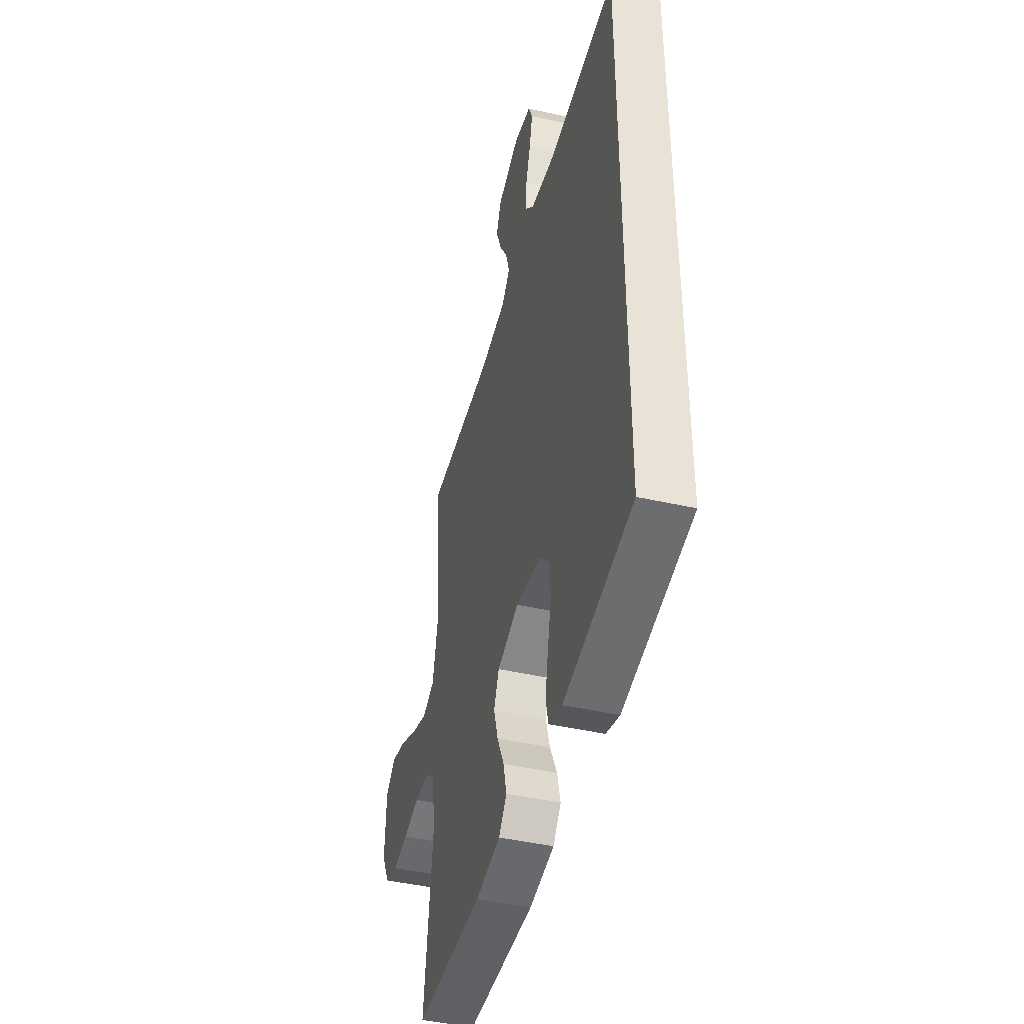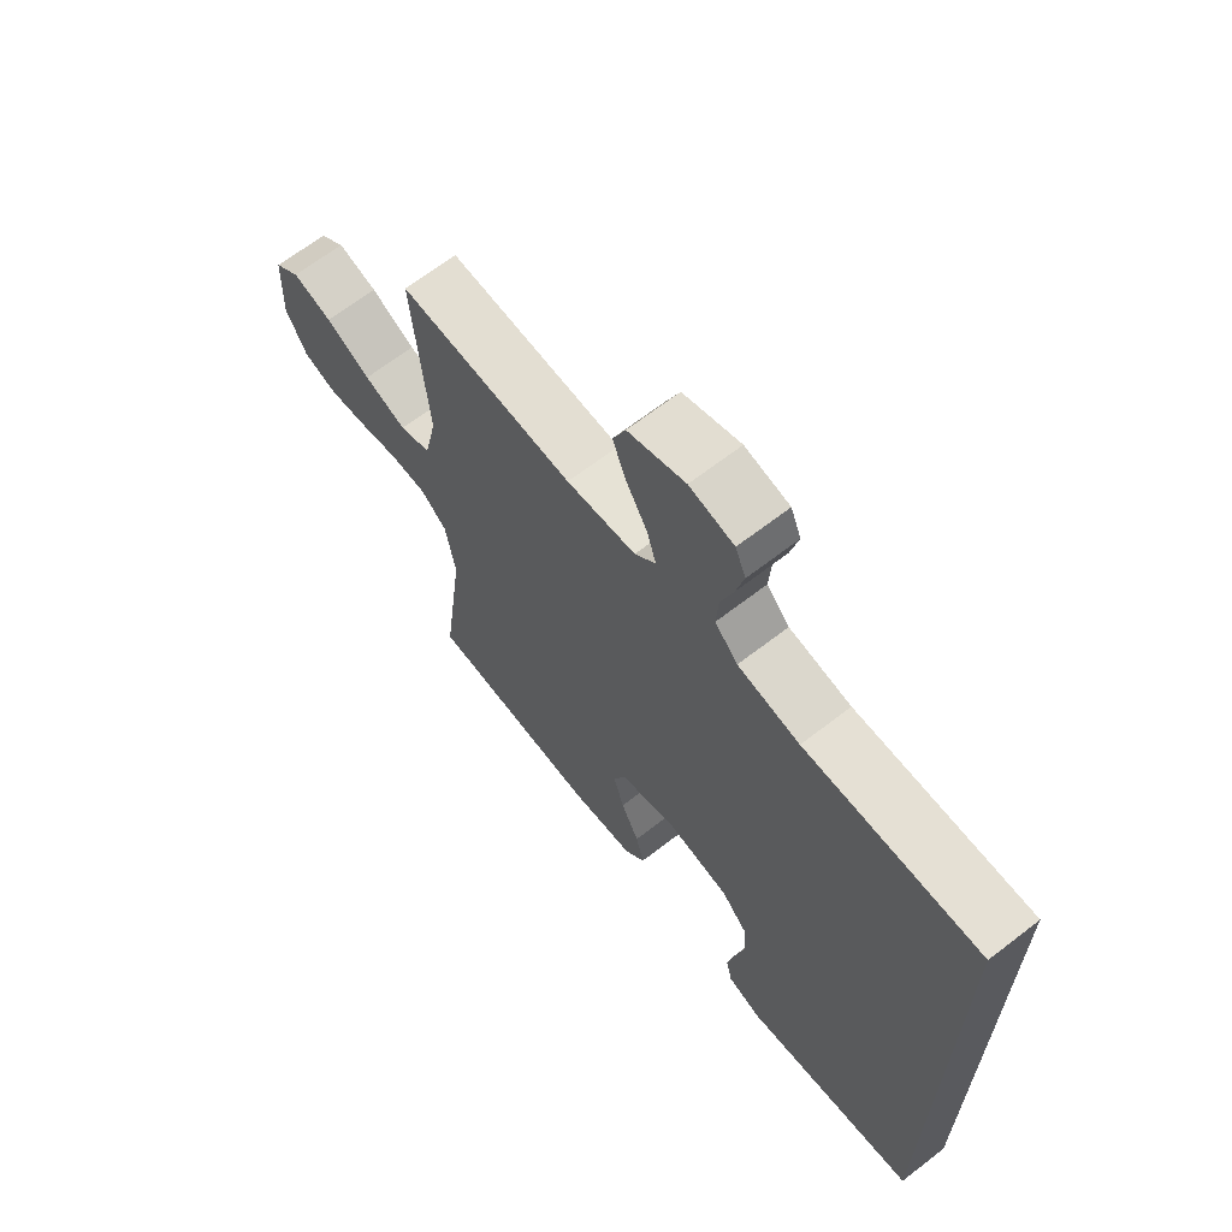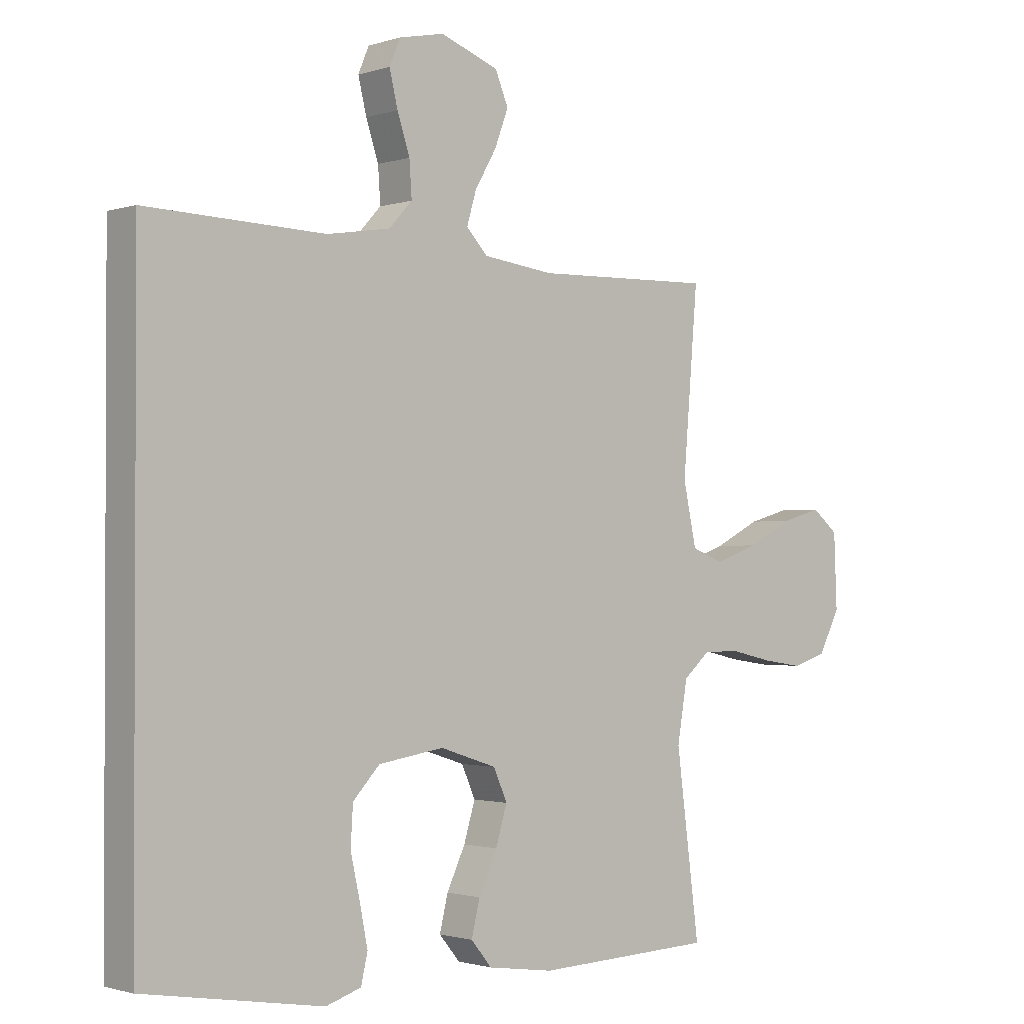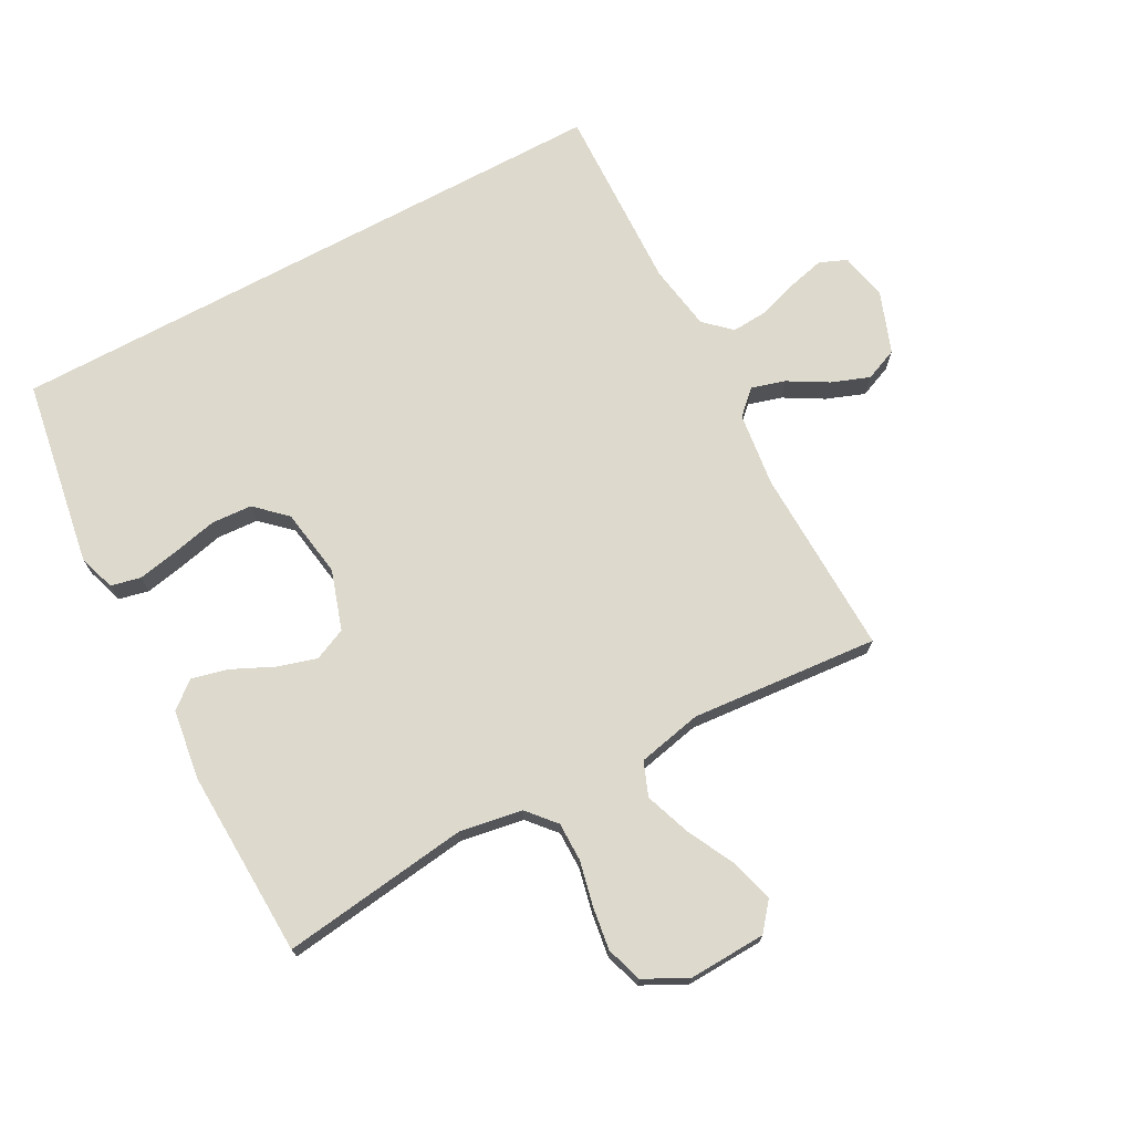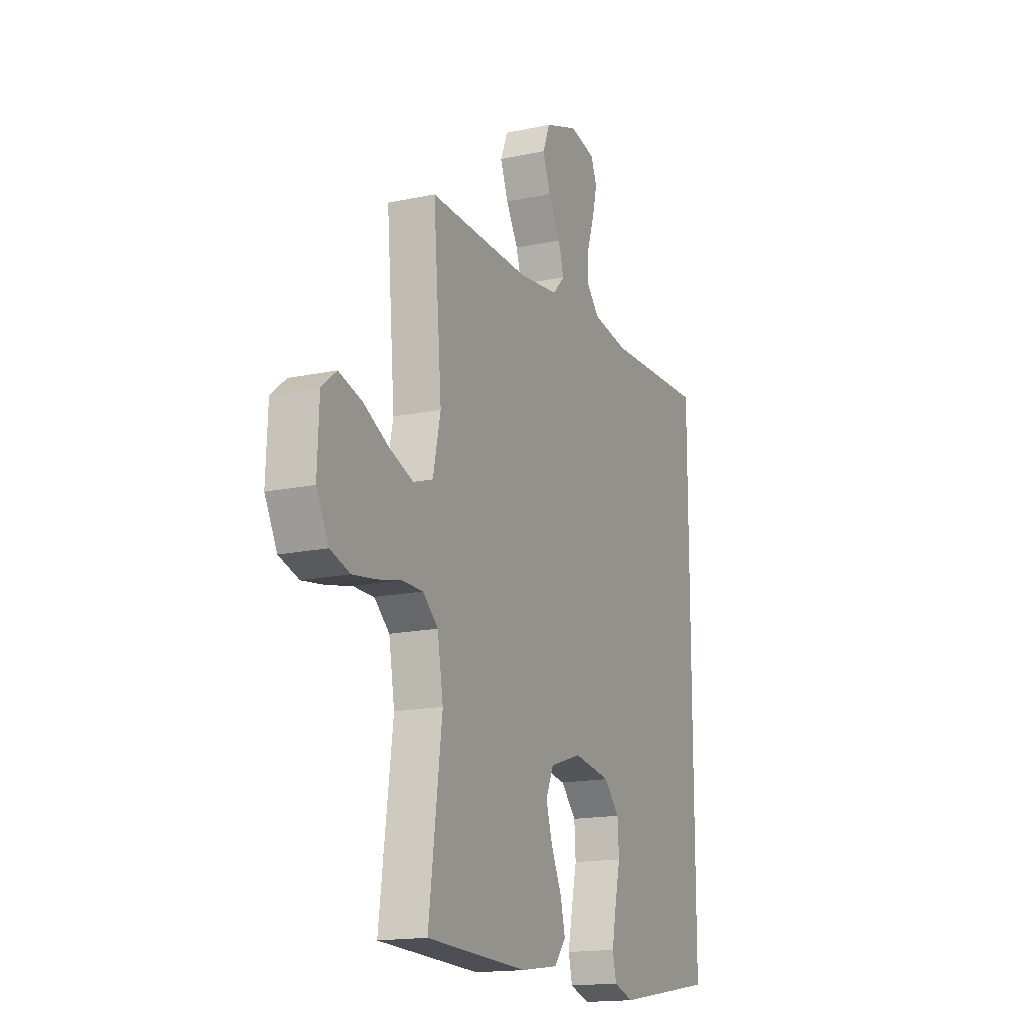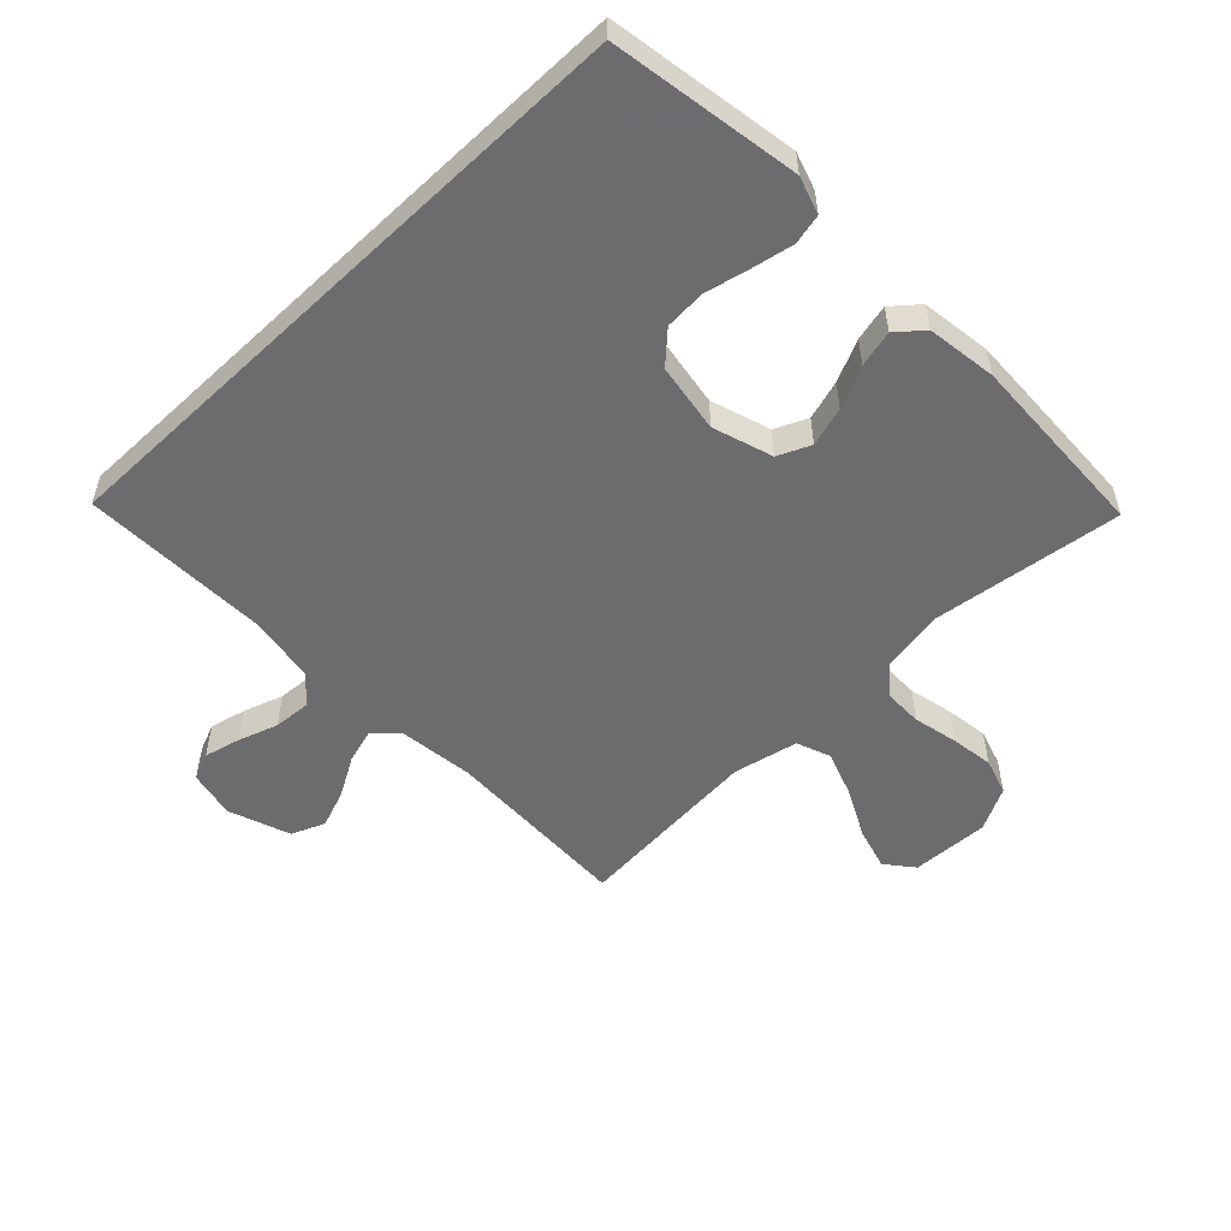
<metadata>
{"format":"obj","ext":"obj","renderer":"f3d","projection":"perspective","resolution":1024,"background":"white","views":[{"elev":-44.6,"azim":75.2,"up":"+Z"},{"elev":66.6,"azim":52.2,"up":"+Z"},{"elev":-1.4,"azim":138.9,"up":"+Z"},{"elev":71.9,"azim":-118.4,"up":"+Y"},{"elev":-16.3,"azim":-66.3,"up":"+Z"},{"elev":-53.8,"azim":133.6,"up":"+Y"}]}
</metadata>
<code>
v -0.5 0.07 0.5
v -0.2 0.07 0.492
v -0.081 0.07 0.507
v -0.045 0.07 0.545
v -0.061 0.07 0.599
v -0.097 0.07 0.661
v -0.12 0.07 0.722
v -0.098 0.07 0.775
v 0 0.07 0.811
v 0.076 0.07 0.795
v 0.094 0.07 0.752
v 0.08 0.07 0.694
v 0.059 0.07 0.631
v 0.055 0.07 0.572
v 0.094 0.07 0.53
v 0.2 0.07 0.513
v 0.5 0.07 0.523
v 0.5 0.07 -0.467
v 0.2 0.07 -0.517
v 0.141 0.07 -0.498
v 0.13 0.07 -0.45
v 0.143 0.07 -0.384
v 0.159 0.07 -0.313
v 0.155 0.07 -0.248
v 0.11 0.07 -0.2
v 0 0.07 -0.183
v -0.095 0.07 -0.214
v -0.118 0.07 -0.266
v -0.099 0.07 -0.329
v -0.068 0.07 -0.395
v -0.054 0.07 -0.453
v -0.089 0.07 -0.495
v -0.2 0.07 -0.511
v -0.5 0.07 -0.5
v -0.461 0.07 -0.2
v -0.478 0.07 -0.1
v -0.523 0.07 -0.061
v -0.585 0.07 -0.061
v -0.656 0.07 -0.077
v -0.724 0.07 -0.087
v -0.782 0.07 -0.069
v -0.818 0.07 0
v -0.813 0.07 0.124
v -0.769 0.07 0.16
v -0.701 0.07 0.141
v -0.624 0.07 0.102
v -0.551 0.07 0.076
v -0.497 0.07 0.097
v -0.475 0.07 0.2
v -0.5 0 0.5
v -0.2 0 0.492
v -0.081 0 0.507
v -0.045 0 0.545
v -0.061 0 0.599
v -0.097 0 0.661
v -0.12 0 0.722
v -0.098 0 0.775
v 0 0 0.811
v 0.076 0 0.795
v 0.094 0 0.752
v 0.08 0 0.694
v 0.059 0 0.631
v 0.055 0 0.572
v 0.094 0 0.53
v 0.2 0 0.513
v 0.5 0 0.523
v 0.5 0 -0.467
v 0.2 0 -0.517
v 0.141 0 -0.498
v 0.13 0 -0.45
v 0.143 0 -0.384
v 0.159 0 -0.313
v 0.155 0 -0.248
v 0.11 0 -0.2
v 0 0 -0.183
v -0.095 0 -0.214
v -0.118 0 -0.266
v -0.099 0 -0.329
v -0.068 0 -0.395
v -0.054 0 -0.453
v -0.089 0 -0.495
v -0.2 0 -0.511
v -0.5 0 -0.5
v -0.461 0 -0.2
v -0.478 0 -0.1
v -0.523 0 -0.061
v -0.585 0 -0.061
v -0.656 0 -0.077
v -0.724 0 -0.087
v -0.782 0 -0.069
v -0.818 0 0
v -0.813 0 0.124
v -0.769 0 0.16
v -0.701 0 0.141
v -0.624 0 0.102
v -0.551 0 0.076
v -0.497 0 0.097
v -0.475 0 0.2
f 43 44 45 46
f 43 46 47
f 42 43 47
f 41 42 47
f 38 39 40 41
f 38 41 47 48
f 32 33 34 35
f 32 35 36
f 29 30 31 32
f 28 29 32 36
f 27 28 36 37
f 20 21 22 23
f 18 19 20 23
f 16 17 18 23
f 16 23 24
f 15 16 24 25
f 10 11 12 13
f 8 9 10 13
f 8 13 14
f 5 6 7 8
f 4 5 8 14
f 3 4 14 15
f 49 1 2
f 48 49 2 3
f 37 38 48 3
f 26 27 37 3
f 3 15 25 26
f 95 94 93 92
f 96 95 92
f 96 92 91
f 96 91 90
f 90 89 88 87
f 97 96 90 87
f 84 83 82 81
f 85 84 81
f 81 80 79 78
f 85 81 78 77
f 86 85 77 76
f 72 71 70 69
f 72 69 68 67
f 72 67 66 65
f 73 72 65
f 74 73 65 64
f 62 61 60 59
f 62 59 58 57
f 63 62 57
f 57 56 55 54
f 63 57 54 53
f 64 63 53 52
f 51 50 98
f 52 51 98 97
f 52 97 87 86
f 52 86 76 75
f 75 74 64 52
f 1 50 51 2
f 2 51 52 3
f 3 52 53 4
f 4 53 54 5
f 5 54 55 6
f 6 55 56 7
f 7 56 57 8
f 8 57 58 9
f 9 58 59 10
f 10 59 60 11
f 11 60 61 12
f 12 61 62 13
f 13 62 63 14
f 14 63 64 15
f 15 64 65 16
f 16 65 66 17
f 17 66 67 18
f 18 67 68 19
f 19 68 69 20
f 20 69 70 21
f 21 70 71 22
f 22 71 72 23
f 23 72 73 24
f 24 73 74 25
f 25 74 75 26
f 26 75 76 27
f 27 76 77 28
f 28 77 78 29
f 29 78 79 30
f 30 79 80 31
f 31 80 81 32
f 32 81 82 33
f 33 82 83 34
f 34 83 84 35
f 35 84 85 36
f 36 85 86 37
f 37 86 87 38
f 38 87 88 39
f 39 88 89 40
f 40 89 90 41
f 41 90 91 42
f 42 91 92 43
f 43 92 93 44
f 44 93 94 45
f 45 94 95 46
f 46 95 96 47
f 47 96 97 48
f 48 97 98 49
f 49 98 50 1

</code>
